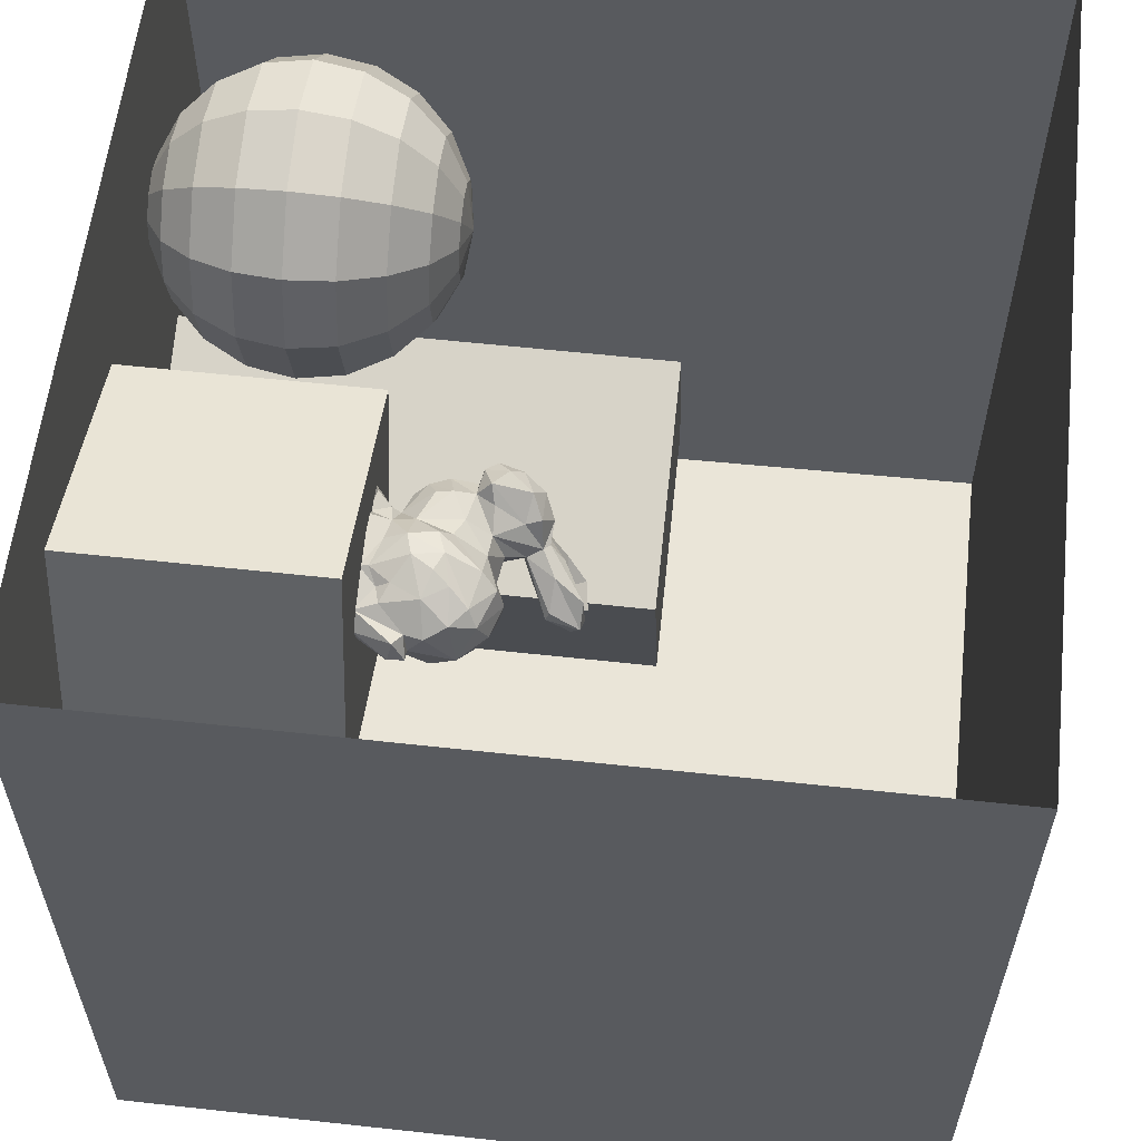
<metadata>
{"format":"obj","ext":"obj","renderer":"f3d","projection":"perspective","resolution":1024,"background":"white","views":[{"elev":58.9,"azim":96.4,"up":"+Z"}]}
</metadata>
<code>
o bunny
v 0.8091 -0.6338 0.9201
v 1.012 -0.5687 0.9451
v 0.8966 -0.6436 0.8283
v 0.8011 -0.7775 0.8275
v 0.711 -0.7905 0.9677
v 0.5255 -0.5855 0.9022
v 0.8502 -0.4535 0.9457
v 0.6668 -0.4191 0.9575
v 0.5942 -0.3462 1.016
v 0.8092 -0.3439 1.128
v 0.6609 -0.3102 1.189
v 0.7843 -0.3932 1.387
v 1.043 -0.2653 1.274
v 1.033 -0.3038 1.424
v 0.969 -0.3961 1.518
v 0.7409 -0.5935 1.524
v 0.791 -0.6659 1.622
v 0.9323 -0.6137 1.628
v 1.207 -0.446 1.485
v 1.12 -0.5641 1.569
v 1.049 -0.6646 1.624
v 1.213 -0.7197 1.554
v 1.321 -0.5501 1.454
v 1.384 -0.6879 1.388
v 1.372 -0.5069 1.171
v 1.271 -0.3939 1.382
v 1.224 -0.3346 1.217
v 1.068 -0.3015 1.127
v 1.169 -0.4004 1.002
v 0.9816 -0.4036 1.005
v 1.152 -0.5223 0.9861
v 1.138 -0.6552 0.9174
v 1.277 -0.5497 1.031
v 1.226 -0.7519 0.9558
v 1.348 -0.671 1.061
v 1.348 -0.868 1.174
v 1.388 -0.7868 1.256
v 1.454 -0.7881 1.262
v 1.418 -0.9072 1.182
v 1.304 -1.105 1.212
v 1.243 -1.013 1.124
v 1.215 -0.9038 0.9777
v 1.136 -0.9978 0.9938
v 1.058 -0.8159 0.8867
v 0.9531 -0.7766 0.8226
v 0.9188 -0.9668 0.9049
v 0.8407 -0.9874 0.9395
v 1.116 -1.104 0.9887
v 0.7271 -1.105 0.922
v 0.62 -1.062 0.9346
v 0.5831 -0.9902 1.071
v 0.5652 -1.105 1.08
v 0.3931 -1.077 1.127
v 0.5354 -1.002 1.227
v 0.5332 -0.9094 1.093
v 0.5468 -0.9297 1.388
v 0.3727 -0.8823 1.326
v 0.3677 -0.8685 1.127
v 0.2654 -0.733 1.13
v 0.3371 -0.7947 1.396
v 0.2122 -0.611 1.255
v 0.2709 -0.6732 1.375
v 0.2748 -0.5062 1.353
v 0.25 -0.5136 1.171
v 0.1877 -0.4469 1.239
v 0.2542 -0.4154 1.065
v 0.1717 -0.3556 1.229
v 0.2181 -0.2411 1.439
v 0.1857 -0.3976 1.461
v 0.2242 -0.4776 1.437
v 0.2846 -0.3177 1.539
v 0.3885 -0.4146 1.552
v 0.3771 -0.1714 1.473
v 0.2889 -0.1074 1.347
v 0.1992 -0.1317 1.216
v 0.4079 -0.0434 1.241
v 0.4274 -0.08469 1.105
v 0.3465 -0.1134 1.042
v 0.4325 0.03575 0.8971
v 0.5856 0.04992 0.7972
v 0.4809 0.1543 0.6998
v 0.4048 0.07348 0.7479
v 0.4074 -0.03465 0.8609
v 0.4976 -0.03929 0.7328
v 0.3732 -0.1743 1.008
v 0.2262 -0.2303 1.16
v 0.3928 -0.4646 1.011
v 0.4276 -0.2329 0.9951
v 0.5135 -0.1587 0.7083
v 0.5337 -0.07969 0.6316
v 0.6781 -0.002914 0.6022
v 0.5589 0.1237 0.6168
v 0.653 0.1819 0.6526
v 0.7132 0.08243 0.7087
v 0.6922 -0.04483 0.681
v 0.516 -0.09823 0.9724
v 0.4983 -0.1778 0.9092
v 0.516 -0.2211 1.021
v 0.535 -0.08056 1.043
v 0.5745 0.03321 1.085
v 0.543 -0.05405 1.181
v 0.8129 0.172 1.003
v 0.7387 0.115 0.8999
v 0.8318 0.1809 0.8266
v 0.9167 0.1611 0.863
v 0.7298 -0.006838 1.115
v 0.8847 -0.02534 0.9668
v 0.6166 -0.1895 1.138
v 0.8947 -0.04772 0.9064
v 0.5742 -0.2091 1.057
v 0.8052 -0.03368 0.8974
v 0.8188 0.07507 0.7774
v 0.8827 0.1009 0.7769
v 0.6261 -0.3831 1.355
v 0.5831 -0.09177 1.191
v 0.5221 -0.2052 1.349
v 0.5019 -0.1058 1.377
v 0.4764 -0.3882 1.456
v 0.4018 -0.5045 1.44
v 0.6079 -0.5405 1.476
v 0.438 -0.6324 1.51
v 0.6539 -0.8215 1.513
v 0.4412 -0.7371 1.489
v 0.6725 -0.9612 1.504
v 0.8325 -0.8429 1.64
v 0.8358 -0.9836 1.562
v 1.019 -1.045 1.549
v 0.9709 -0.8028 1.642
v 1.12 -0.9077 1.55
v 1.23 -0.9632 1.494
v 1.121 -0.993 1.494
v 1.266 -1.104 1.454
v 1.361 -0.804 1.39
v 1.442 -0.8599 1.414
v 1.469 -0.889 1.274
v 1.351 -1.105 1.348
v 0.3809 -1.104 1.418
v 1.117 -1.104 1.148
v 0.4529 -1.105 1.299
v 0.5791 -1.046 1.274
v 0.4366 -1.026 1.234
v 0.5464 -0.9832 1.443
v 0.4748 -1.072 1.5
v 0.6107 -1.105 1.483
v 1.016 -1.105 1.531
v 0.6968 -1.082 1.589
v 0.36 -0.6295 0.9711
v 0.4837 -0.7789 0.944
f 1 2 3
f 3 4 1
f 1 4 5
f 1 5 6
f 6 7 1
f 7 6 8
f 8 9 7
f 10 7 9
f 9 11 10
f 10 11 12
f 13 10 12
f 14 13 12
f 15 14 12
f 12 16 15
f 15 16 17
f 15 17 18
f 19 15 18
f 20 19 18
f 20 18 21
f 20 21 22
f 20 22 23
f 23 22 24
f 23 24 25
f 26 23 25
f 25 27 26
f 13 26 27
f 13 27 28
f 28 27 29
f 28 29 30
f 30 10 28
f 29 31 30
f 30 31 7
f 7 31 2
f 31 32 2
f 31 33 32
f 34 32 33
f 34 33 35
f 36 34 35
f 35 37 36
f 36 37 38
f 38 39 36
f 39 40 36
f 36 40 41
f 42 36 41
f 42 41 43
f 43 44 42
f 34 42 44
f 34 44 3
f 3 44 45
f 45 44 4
f 44 46 4
f 47 4 46
f 46 43 47
f 43 48 47
f 47 48 49
f 49 50 47
f 51 47 50
f 52 51 50
f 52 53 51
f 53 54 51
f 55 51 54
f 54 56 55
f 55 56 57
f 58 55 57
f 59 58 57
f 59 57 60
f 61 59 60
f 61 60 62
f 61 62 63
f 61 63 64
f 63 65 64
f 66 64 65
f 67 66 65
f 68 67 65
f 69 68 65
f 70 69 65
f 69 70 71
f 70 72 71
f 72 73 71
f 68 71 73
f 73 74 68
f 75 68 74
f 75 74 76
f 75 76 77
f 78 75 77
f 79 78 77
f 79 77 80
f 79 80 81
f 79 81 82
f 82 83 79
f 82 84 83
f 84 85 83
f 83 85 78
f 78 85 86
f 85 66 86
f 85 87 66
f 88 87 85
f 89 88 85
f 85 90 89
f 91 89 90
f 92 91 90
f 92 90 84
f 93 91 92
f 81 93 92
f 93 94 91
f 94 95 91
f 95 94 96
f 96 97 95
f 89 95 97
f 98 97 96
f 99 98 96
f 96 77 99
f 100 99 77
f 77 101 100
f 101 102 100
f 103 100 102
f 104 103 102
f 105 104 102
f 106 105 102
f 107 105 106
f 106 108 107
f 107 108 109
f 109 108 110
f 111 109 110
f 99 111 110
f 103 111 99
f 111 103 112
f 109 111 112
f 112 113 109
f 105 109 113
f 104 113 112
f 108 11 110
f 108 114 11
f 115 114 108
f 116 114 115
f 116 115 117
f 73 116 117
f 115 76 117
f 101 76 115
f 115 106 101
f 116 118 114
f 119 114 118
f 119 118 72
f 119 120 114
f 114 120 12
f 120 119 121
f 122 120 121
f 123 122 121
f 123 121 60
f 60 56 123
f 123 56 122
f 122 56 124
f 125 122 124
f 124 126 125
f 125 126 127
f 125 127 128
f 18 125 128
f 127 129 128
f 22 128 129
f 129 130 22
f 129 131 130
f 131 132 130
f 132 133 130
f 24 130 133
f 24 133 37
f 132 134 133
f 133 134 38
f 38 134 135
f 134 136 135
f 135 136 40
f 136 132 40
f 132 137 40
f 138 40 137
f 49 138 137
f 139 49 137
f 137 140 139
f 141 139 140
f 140 54 141
f 139 141 53
f 140 137 142
f 56 140 142
f 143 142 137
f 143 137 144
f 144 137 145
f 146 144 145
f 146 145 126
f 124 144 146
f 144 124 142
f 142 143 144
f 52 49 139
f 145 137 132
f 136 134 132
f 131 145 132
f 127 145 131
f 127 131 129
f 145 127 126
f 146 126 124
f 125 17 122
f 124 56 142
f 122 16 120
f 119 62 121
f 116 72 118
f 115 108 106
f 105 107 109
f 104 105 113
f 112 103 104
f 106 102 101
f 100 103 99
f 99 110 98
f 98 110 9
f 88 98 9
f 97 98 88
f 96 94 80
f 80 94 93
f 95 89 91
f 97 88 89
f 88 9 87
f 9 6 87
f 6 147 87
f 87 147 64
f 64 147 59
f 6 148 147
f 148 58 147
f 84 90 85
f 82 92 84
f 92 82 81
f 80 93 81
f 77 96 80
f 79 83 78
f 78 86 75
f 76 101 77
f 76 74 117
f 75 86 68
f 117 74 73
f 116 73 72
f 119 72 70
f 119 70 63
f 68 69 71
f 67 68 86
f 86 66 67
f 64 66 87
f 70 65 63
f 63 62 119
f 62 60 121
f 64 59 61
f 59 147 58
f 58 148 55
f 148 5 55
f 5 47 55
f 60 57 56
f 56 54 140
f 53 141 54
f 53 52 139
f 51 55 47
f 50 49 52
f 48 138 49
f 48 43 138
f 44 43 46
f 43 41 138
f 138 41 40
f 39 135 40
f 38 135 39
f 133 38 37
f 25 37 35
f 36 42 34
f 25 35 33
f 29 25 33
f 32 34 3
f 29 33 31
f 25 29 27
f 26 19 23
f 19 26 14
f 25 24 37
f 24 22 130
f 128 22 21
f 18 128 21
f 20 23 19
f 17 125 18
f 16 122 17
f 120 16 12
f 15 19 14
f 26 13 14
f 10 13 28
f 11 114 12
f 110 11 9
f 7 10 30
f 9 8 6
f 148 6 5
f 4 47 5
f 45 4 3
f 32 3 2
f 7 2 1
o light
v -0.649 2.738 -0.518
v 0.651 2.739 0.532
v -0.649 2.739 0.532
v 0.651 2.738 -0.518
f 149 150 151
f 149 152 150
o back_wall
v -2.715 -2.743 -2.786
v 2.781 2.745 -2.79
v -2.779 2.745 -2.79
v 2.781 -2.743 -2.786
f 153 154 155
f 153 156 154
o ceiling
v -2.779 2.745 -2.79
v 2.781 2.75 2.802
v -2.779 2.75 2.802
v 2.781 2.745 -2.79
f 157 158 159
f 157 160 158
o floor
v 2.781 -2.738 2.806
v -2.715 -2.743 -2.786
v -2.747 -2.738 2.806
v 2.781 -2.743 -2.786
f 161 162 163
f 161 164 162
o left_wall
v -2.747 -2.738 2.806
v -2.779 2.745 -2.79
v -2.779 2.75 2.802
v -2.715 -2.743 -2.786
f 165 166 167
f 165 168 166
o right_wall
v 2.781 -2.738 2.806
v 2.781 2.745 -2.79
v 2.781 -2.743 -2.786
v 2.781 2.75 2.802
f 169 170 171
f 169 172 170
o short_box
v 1.481 -1.089 2.155
v 0.381 -1.09 0.08509
v -0.119 -1.089 1.665
v -0.119 -1.089 1.665
v 0.381 -2.74 0.0864
v -0.119 -2.739 1.666
v 1.481 -1.089 2.155
v -0.119 -2.739 1.666
v 1.481 -2.739 2.156
v 1.961 -1.09 0.5551
v 1.481 -2.739 2.156
v 1.961 -2.74 0.5564
v 0.381 -1.09 0.08509
v 1.961 -2.74 0.5564
v 0.381 -2.74 0.0864
v 1.961 -1.09 0.5551
v 0.381 -1.09 0.08509
v -0.119 -1.089 1.665
v 1.481 -1.089 2.155
v 1.961 -1.09 0.5551
f 173 174 175
f 176 177 178
f 179 180 181
f 182 183 184
f 185 186 187
f 173 188 174
f 176 189 177
f 179 190 180
f 182 191 183
f 185 192 186
o tall_box
v 0.131 0.5594 -0.1562
v -1.939 0.5585 -1.256
v -1.449 0.5598 0.3338
v -1.449 -2.74 0.3364
v -1.939 0.5585 -1.256
v -1.939 -2.741 -1.254
v -1.939 0.5585 -1.256
v -0.359 -2.742 -1.754
v -1.939 -2.741 -1.254
v -0.359 0.5581 -1.756
v 0.131 -2.741 -0.1536
v -0.359 -2.742 -1.754
v -0.359 0.5581 -1.756
v -1.449 0.5598 0.3338
v -0.359 0.5581 -1.756
v 0.131 0.5594 -0.1562
f 193 194 195
f 196 197 198
f 199 200 201
f 202 203 204
f 193 205 194
f 196 206 197
f 199 207 200
f 202 208 203
o tall_box_front
v 0.131 0.5594 -0.1562
v -1.449 -2.74 0.3364
v 0.131 -2.741 -0.1536
v -1.449 0.5598 0.3338
f 209 210 211
f 209 212 210
o sphere
v -1.363 -0.794 1.329
v -1.363 -1.157 0.8287
v -1.363 -2.333 0.8287
v -1.363 -2.554 1.05
v -1.363 -2.696 1.329
v -1.208 -0.794 1.37
v -1.069 -0.936 1.129
v -0.9585 -1.157 0.9371
v -0.8874 -1.436 0.8141
v -0.863 -1.745 0.7717
v -0.8874 -2.054 0.8141
v -0.9585 -2.333 0.9371
v -1.069 -2.554 1.129
v -1.208 -2.696 1.37
v -1.095 -0.794 1.483
v -0.8539 -0.936 1.344
v -0.6623 -1.157 1.233
v -0.5393 -1.436 1.162
v -0.4969 -1.745 1.138
v -0.5393 -2.054 1.162
v -0.6623 -2.333 1.233
v -0.8539 -2.554 1.344
v -1.095 -2.696 1.483
v -1.054 -0.794 1.638
v -0.7752 -0.936 1.638
v -0.554 -1.157 1.638
v -0.4119 -1.436 1.638
v -0.363 -1.745 1.638
v -0.4119 -2.054 1.638
v -0.554 -2.333 1.638
v -0.7752 -2.554 1.638
v -1.054 -2.696 1.638
v -1.095 -0.794 1.792
v -0.8539 -0.936 1.932
v -0.6623 -1.157 2.042
v -0.5393 -1.436 2.113
v -0.4969 -1.745 2.138
v -0.5393 -2.054 2.113
v -0.6623 -2.333 2.042
v -0.8539 -2.554 1.932
v -1.095 -2.696 1.792
v -1.208 -0.794 1.905
v -1.069 -0.936 2.147
v -0.9585 -1.157 2.338
v -0.8874 -1.436 2.461
v -0.863 -1.745 2.504
v -0.8874 -2.054 2.461
v -0.9585 -2.333 2.338
v -1.069 -2.554 2.147
v -1.208 -2.696 1.905
v -1.363 -0.794 1.947
v -1.363 -0.936 2.226
v -1.363 -1.157 2.447
v -1.363 -1.436 2.589
v -1.363 -1.745 2.638
v -1.363 -2.054 2.589
v -1.363 -2.333 2.447
v -1.363 -2.554 2.226
v -1.363 -2.696 1.947
v -1.517 -0.794 1.905
v -1.657 -0.936 2.147
v -1.767 -1.157 2.338
v -1.838 -1.436 2.461
v -1.863 -1.745 2.504
v -1.838 -2.054 2.461
v -1.767 -2.333 2.338
v -1.657 -2.554 2.147
v -1.517 -2.696 1.905
v -1.363 -2.745 1.638
v -1.363 -0.745 1.638
v -1.631 -0.794 1.792
v -1.872 -0.936 1.932
v -2.064 -1.157 2.042
v -2.187 -1.436 2.113
v -2.229 -1.745 2.138
v -2.187 -2.054 2.113
v -2.064 -2.333 2.042
v -1.872 -2.554 1.932
v -1.631 -2.696 1.792
v -1.672 -0.794 1.638
v -1.951 -0.936 1.638
v -2.172 -1.157 1.638
v -2.314 -1.436 1.638
v -2.363 -1.745 1.638
v -2.314 -2.054 1.638
v -2.172 -2.333 1.638
v -1.951 -2.554 1.638
v -1.672 -2.696 1.638
v -1.631 -0.794 1.483
v -1.872 -0.936 1.344
v -2.064 -1.157 1.233
v -2.187 -1.436 1.162
v -2.229 -1.745 1.138
v -2.187 -2.054 1.162
v -2.064 -2.333 1.233
v -1.872 -2.554 1.344
v -1.631 -2.696 1.483
v -1.517 -0.794 1.37
v -1.657 -0.936 1.129
v -1.767 -1.157 0.9371
v -1.838 -1.436 0.8141
v -1.863 -1.745 0.7717
v -1.838 -2.054 0.8141
v -1.767 -2.333 0.9371
v -1.657 -2.554 1.129
v -1.517 -2.696 1.37
v -1.363 -0.936 1.05
v -1.363 -1.436 0.6867
v -1.363 -1.745 0.6377
v -1.363 -2.054 0.6867
f 216 226 217
f 321 223 322
f 319 220 214
f 281 217 226
f 322 224 215
f 320 220 221
f 213 282 218
f 215 225 216
f 321 221 222
f 319 218 219
f 223 231 232
f 220 228 229
f 281 226 235
f 223 233 224
f 220 230 221
f 218 282 227
f 225 233 234
f 221 231 222
f 218 228 219
f 226 234 235
f 227 237 228
f 234 244 235
f 232 240 241
f 229 237 238
f 281 235 244
f 232 242 233
f 229 239 230
f 227 282 236
f 233 243 234
f 231 239 240
f 242 252 243
f 239 249 240
f 236 246 237
f 243 253 244
f 240 250 241
f 238 246 247
f 281 244 253
f 241 251 242
f 239 247 248
f 236 282 245
f 247 257 248
f 245 282 254
f 251 261 252
f 249 257 258
f 245 255 246
f 253 261 262
f 249 259 250
f 247 255 256
f 281 253 262
f 250 260 251
f 260 268 269
f 256 266 257
f 254 282 263
f 260 270 261
f 257 267 258
f 254 264 255
f 261 271 262
f 258 268 259
f 256 264 265
f 281 262 271
f 265 273 274
f 281 271 280
f 269 277 278
f 265 275 266
f 263 282 272
f 269 279 270
f 267 275 276
f 263 273 264
f 270 280 271
f 267 277 268
f 279 291 280
f 276 288 277
f 273 285 274
f 281 280 291
f 278 288 289
f 274 286 275
f 272 282 283
f 278 290 279
f 275 287 276
f 272 284 273
f 287 295 296
f 283 293 284
f 290 300 291
f 287 297 288
f 284 294 285
f 281 291 300
f 288 298 289
f 285 295 286
f 283 282 292
f 289 299 290
f 292 282 301
f 298 308 299
f 295 305 296
f 292 302 293
f 299 309 300
f 296 306 297
f 294 302 303
f 281 300 309
f 298 306 307
f 294 304 295
f 303 313 304
f 301 282 310
f 307 317 308
f 304 314 305
f 301 311 302
f 308 318 309
f 305 315 306
f 303 311 312
f 281 309 318
f 307 315 316
f 281 318 217
f 316 322 215
f 312 320 313
f 310 282 213
f 316 216 317
f 314 320 321
f 311 213 319
f 317 217 318
f 314 322 315
f 311 214 312
f 216 225 226
f 321 222 223
f 319 219 220
f 322 223 224
f 320 214 220
f 215 224 225
f 321 320 221
f 319 213 218
f 223 222 231
f 220 219 228
f 223 232 233
f 220 229 230
f 225 224 233
f 221 230 231
f 218 227 228
f 226 225 234
f 227 236 237
f 234 243 244
f 232 231 240
f 229 228 237
f 232 241 242
f 229 238 239
f 233 242 243
f 231 230 239
f 242 251 252
f 239 248 249
f 236 245 246
f 243 252 253
f 240 249 250
f 238 237 246
f 241 250 251
f 239 238 247
f 247 256 257
f 251 260 261
f 249 248 257
f 245 254 255
f 253 252 261
f 249 258 259
f 247 246 255
f 250 259 260
f 260 259 268
f 256 265 266
f 260 269 270
f 257 266 267
f 254 263 264
f 261 270 271
f 258 267 268
f 256 255 264
f 265 264 273
f 269 268 277
f 265 274 275
f 269 278 279
f 267 266 275
f 263 272 273
f 270 279 280
f 267 276 277
f 279 290 291
f 276 287 288
f 273 284 285
f 278 277 288
f 274 285 286
f 278 289 290
f 275 286 287
f 272 283 284
f 287 286 295
f 283 292 293
f 290 299 300
f 287 296 297
f 284 293 294
f 288 297 298
f 285 294 295
f 289 298 299
f 298 307 308
f 295 304 305
f 292 301 302
f 299 308 309
f 296 305 306
f 294 293 302
f 298 297 306
f 294 303 304
f 303 312 313
f 307 316 317
f 304 313 314
f 301 310 311
f 308 317 318
f 305 314 315
f 303 302 311
f 307 306 315
f 316 315 322
f 312 214 320
f 316 215 216
f 314 313 320
f 311 310 213
f 317 216 217
f 314 321 322
f 311 319 214
o logo
v -0.06486 1.668 -2.529
v 0.4401 0.8075 -2.529
v 0.08514 1.923 -2.529
v 0.5901 1.053 -2.529
v 0.6351 1.028 -2.529
v 0.4901 0.7775 -2.529
v 1.13 0.7725 -2.529
v 0.8351 0.7275 -2.529
v 1.145 0.1825 -2.529
v 1.165 0.7275 -2.529
v 1.435 0.6825 -2.529
v 1.355 1.058 -2.529
v 1.65 1.063 -2.529
v 1.28 1.028 -2.529
v 0.1251 1.953 -2.529
v 0.4001 1.478 -2.529
v 0.5801 1.663 -2.529
v 0.6301 1.083 -2.529
v 0.7701 1.338 -2.529
v 0.7451 1.953 -2.529
v 1.28 1.083 -2.529
v 1.135 1.338 -2.529
v 0.6401 1.668 -2.529
v 0.7901 1.408 -2.529
v 0.9701 2.233 -2.529
v 1.115 1.973 -2.529
v 0.8401 1.388 -2.529
v 1.13 1.388 -2.529
v 1.32 1.693 -2.529
v 1.165 1.953 -2.529
v 1.16 2.003 -2.529
v 2.02 2.258 -2.529
v 1.015 2.258 -2.529
v 2.16 2.003 -2.529
v 1.61 1.953 -2.529
v 1.69 1.693 -2.529
v 2.165 1.953 -2.529
v 1.855 1.423 -2.529
v 1.18 1.373 -2.529
v 1.325 1.618 -2.529
v 1.2 0.1625 -2.529
v 1.49 0.1625 -2.529
v 1.7 1.028 -2.529
v 1.99 1.028 -2.529
v 1.365 1.643 -2.529
v 1.7 1.083 -2.529
v 1.665 1.643 -2.529
v 1.99 1.083 -2.529
v 0.08514 1.923 -2.779
v 0.4401 0.8075 -2.779
v -0.06486 1.668 -2.779
v 0.5901 1.053 -2.779
v 1.13 0.7725 -2.779
v 0.4901 0.7775 -2.779
v 0.6351 1.028 -2.779
v 1.165 0.7275 -2.779
v 1.145 0.1825 -2.779
v 0.8351 0.7275 -2.779
v 1.435 0.6825 -2.779
v 1.355 1.058 -2.779
v 1.65 1.063 -2.779
v 1.28 1.028 -2.779
v 0.4001 1.478 -2.779
v 0.1251 1.953 -2.779
v 0.5801 1.663 -2.779
v 0.7701 1.338 -2.779
v 0.6301 1.083 -2.779
v 0.7451 1.953 -2.779
v 1.28 1.083 -2.779
v 1.135 1.338 -2.779
v 0.9701 2.233 -2.779
v 0.7901 1.408 -2.779
v 0.6401 1.668 -2.779
v 1.115 1.973 -2.779
v 1.13 1.388 -2.779
v 0.8401 1.388 -2.779
v 1.32 1.693 -2.779
v 1.165 1.953 -2.779
v 2.02 2.258 -2.779
v 1.16 2.003 -2.779
v 1.015 2.258 -2.779
v 2.16 2.003 -2.779
v 1.61 1.953 -2.779
v 1.69 1.693 -2.779
v 2.165 1.953 -2.779
v 1.855 1.423 -2.779
v 1.325 1.618 -2.779
v 1.18 1.373 -2.779
v 1.7 1.028 -2.779
v 1.49 0.1625 -2.779
v 1.2 0.1625 -2.779
v 1.99 1.028 -2.779
v 1.665 1.643 -2.779
v 1.7 1.083 -2.779
v 1.365 1.643 -2.779
v 1.99 1.083 -2.779
f 323 324 325
f 325 324 326
f 327 328 329
f 330 331 332
f 333 332 331
f 334 332 333
f 334 333 335
f 336 327 329
f 337 338 339
f 338 340 341
f 338 341 339
f 337 339 342
f 343 341 340
f 341 343 344
f 345 346 347
f 346 348 347
f 349 350 351
f 349 351 352
f 353 354 355
f 353 356 354
f 357 352 351
f 351 358 357
f 357 358 359
f 358 360 359
f 361 334 362
f 362 334 335
f 363 364 365
f 365 364 366
f 367 368 369
f 368 370 369
f 371 372 373
f 372 371 374
f 375 376 377
f 378 379 380
f 381 379 378
f 382 381 378
f 381 382 383
f 375 377 384
f 385 386 387
f 388 389 385
f 387 388 385
f 390 387 386
f 391 389 388
f 392 391 388
f 393 394 395
f 393 396 394
f 397 398 399
f 400 399 398
f 401 402 403
f 404 402 401
f 405 399 400
f 405 406 399
f 406 405 407
f 406 407 408
f 409 382 410
f 382 409 383
f 411 412 413
f 412 411 414
f 415 416 417
f 415 418 416
f 324 323 372
f 373 372 323
f 323 325 371
f 323 371 373
f 374 326 324
f 324 372 374
f 325 326 374
f 325 374 371
f 328 327 377
f 328 377 376
f 329 328 375
f 328 376 375
f 327 336 384
f 327 384 377
f 336 329 384
f 384 329 375
f 331 330 379
f 380 379 330
f 330 332 378
f 330 378 380
f 331 381 333
f 331 379 381
f 335 409 362
f 335 383 409
f 335 333 381
f 335 381 383
f 361 362 410
f 410 362 409
f 361 382 334
f 382 361 410
f 334 378 332
f 334 382 378
f 364 363 412
f 413 412 363
f 363 365 411
f 363 411 413
f 414 366 364
f 364 412 414
f 365 366 414
f 365 414 411
f 368 367 416
f 417 416 367
f 367 369 415
f 367 415 417
f 418 370 368
f 368 416 418
f 370 415 369
f 370 418 415
f 337 342 390
f 337 390 386
f 338 337 385
f 386 385 337
f 391 343 340
f 389 391 340
f 340 338 385
f 340 385 389
f 344 343 392
f 391 392 343
f 341 344 388
f 388 344 392
f 387 339 341
f 341 388 387
f 342 339 390
f 387 390 339
f 346 345 394
f 395 394 345
f 345 347 393
f 345 393 395
f 396 348 346
f 346 394 396
f 347 348 396
f 347 396 393
f 353 355 402
f 402 355 403
f 355 354 401
f 355 401 403
f 404 356 353
f 402 404 353
f 354 356 404
f 354 404 401
f 359 360 408
f 359 408 407
f 357 359 405
f 405 359 407
f 360 358 406
f 360 406 408
f 350 349 397
f 398 397 349
f 349 352 400
f 349 400 398
f 351 350 399
f 350 397 399
f 352 357 405
f 352 405 400
f 406 358 351
f 351 399 406

</code>
